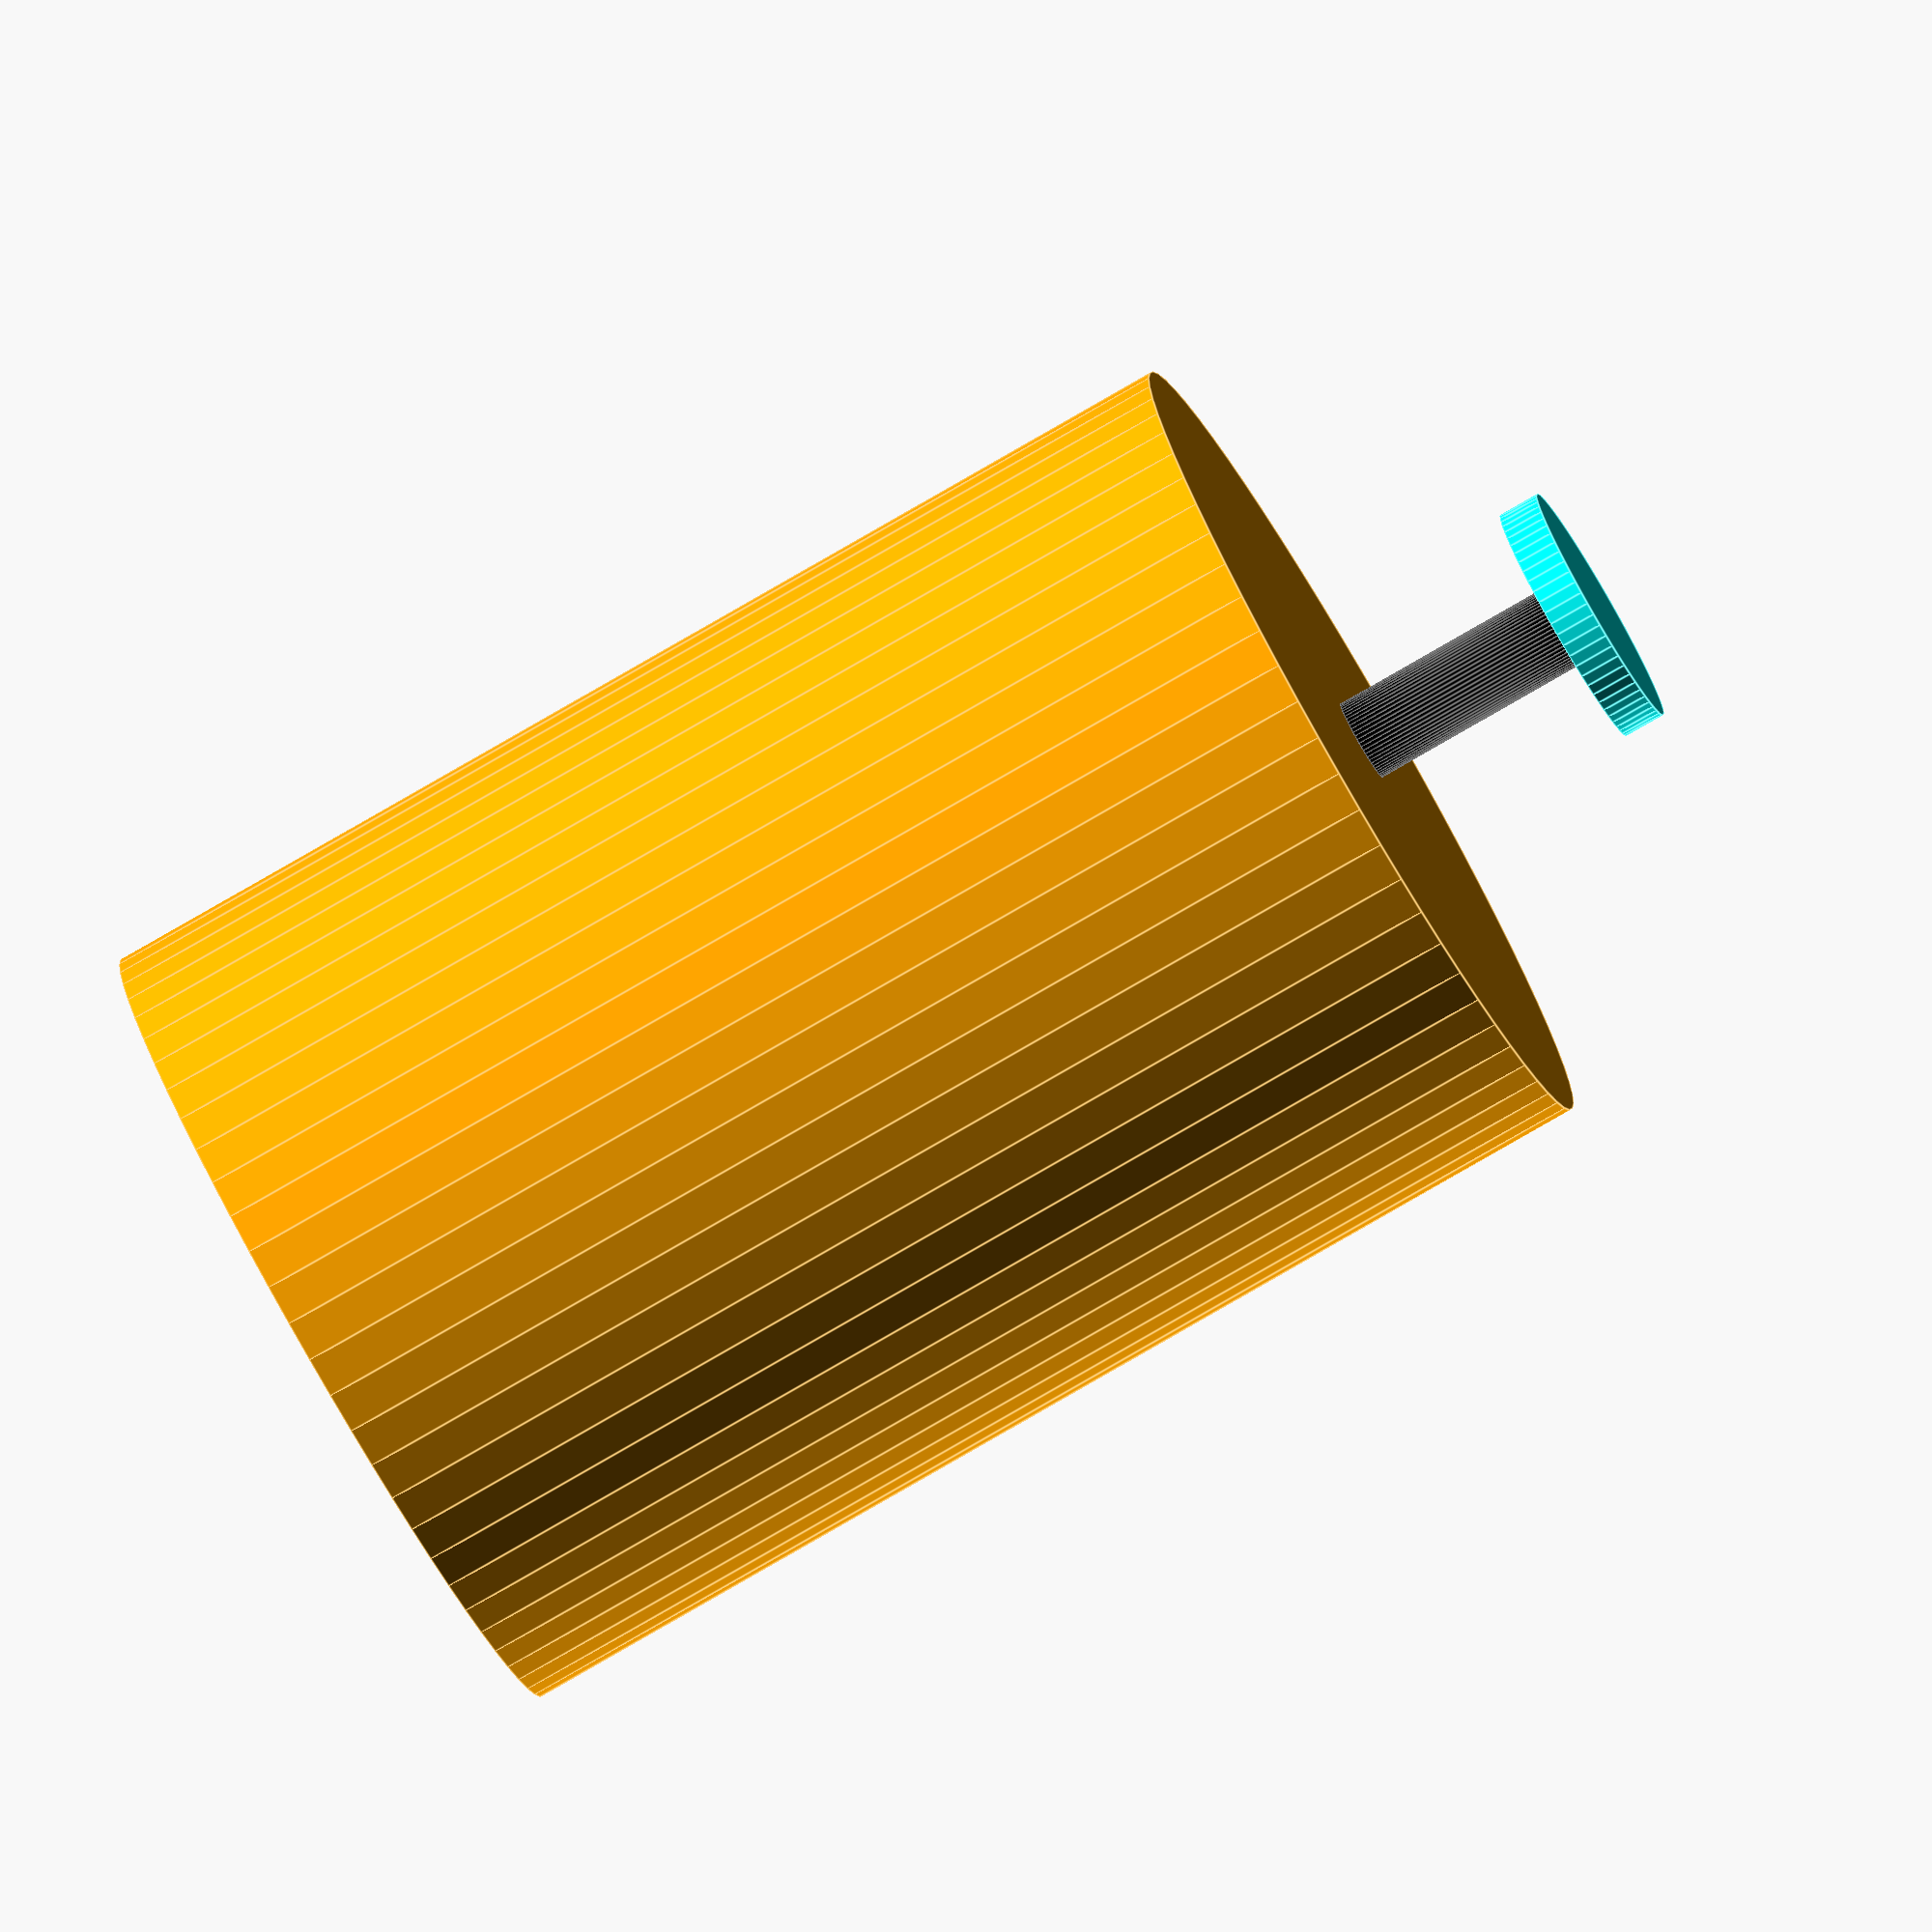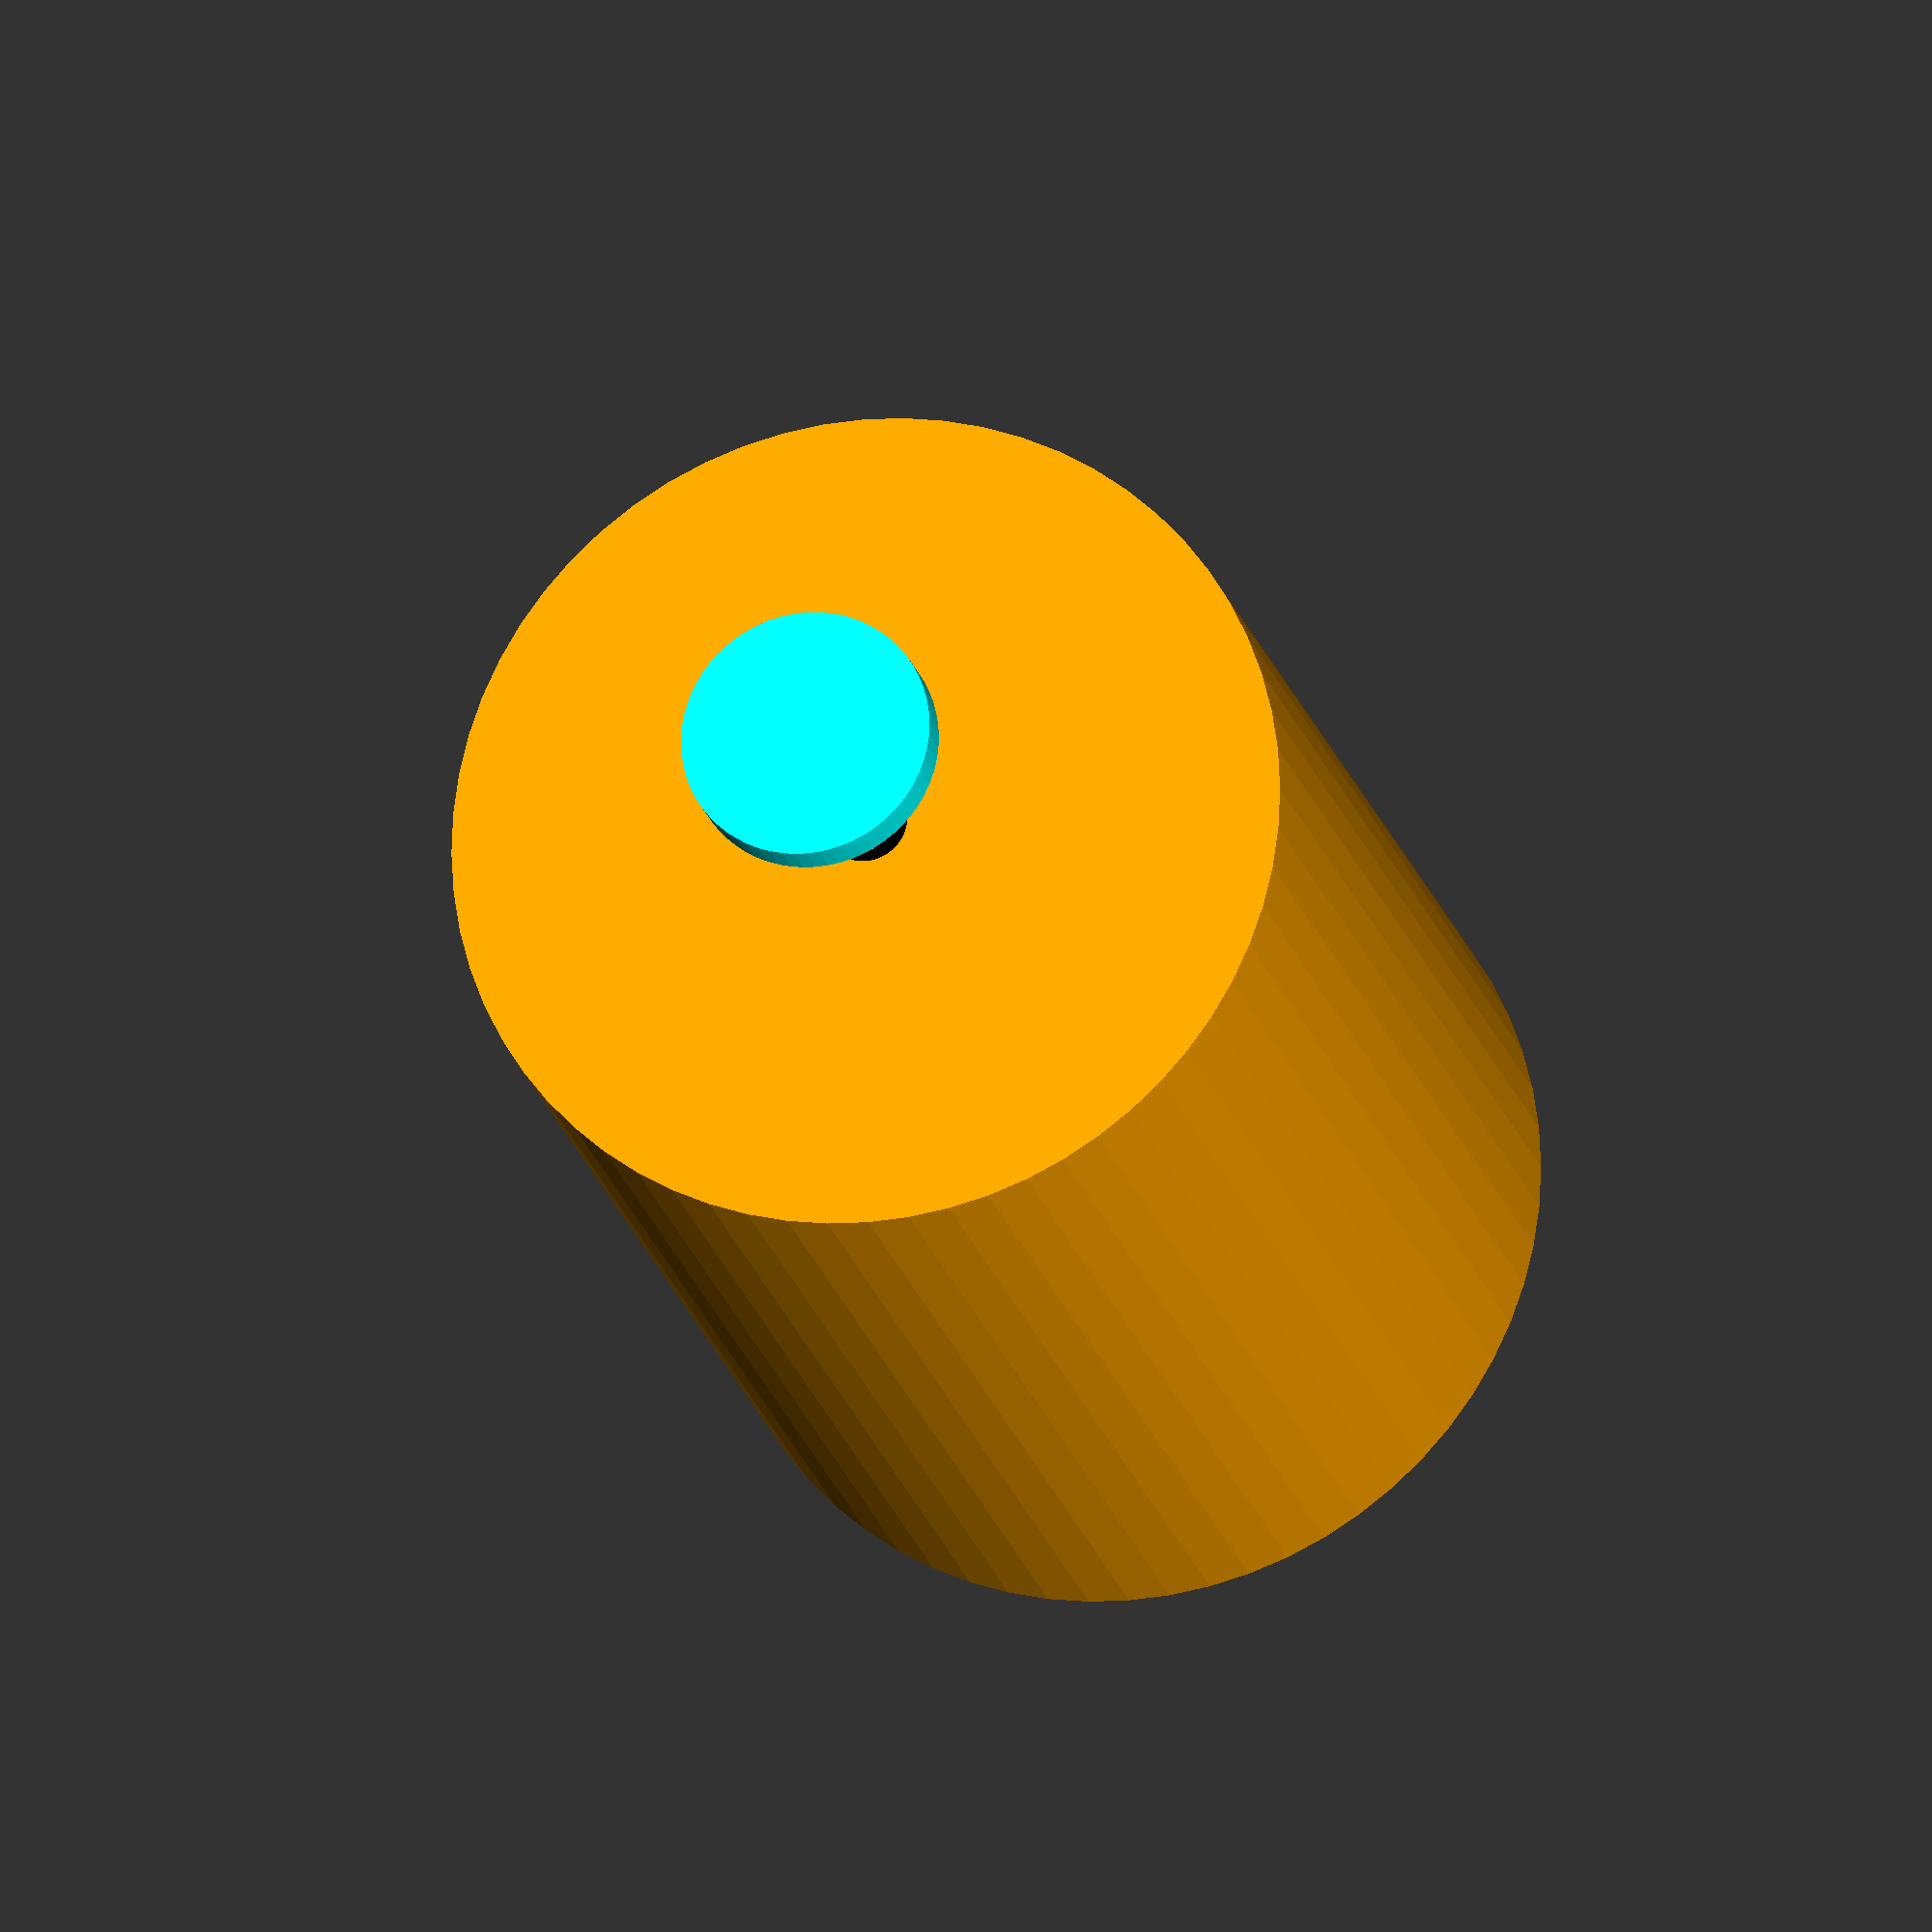
<openscad>
module Motor()
{
  $fn=64;

  shaft_diameter = 10;
  shaft_length = 30;

  sprocket_diameter = 30;

  rotate([0, 90, 0])
  {
    /* Body */
    color("orange")
    {
      /* TODO */
      cylinder(d=100, h=140);
    }
  }

  rotate([0, -90, 0])
  {
    /* Shaft */
    color("black")
    {
      cylinder(d=shaft_diameter, h=shaft_length);
    }

    translate([0, 0, shaft_length])
    {
      color("cyan")
      {
        cylinder(d=sprocket_diameter, h=5, center=true);
      }
    }
  }
}

Motor();

</openscad>
<views>
elev=241.5 azim=350.7 roll=151.3 proj=o view=edges
elev=307.4 azim=112.2 roll=125.5 proj=o view=wireframe
</views>
